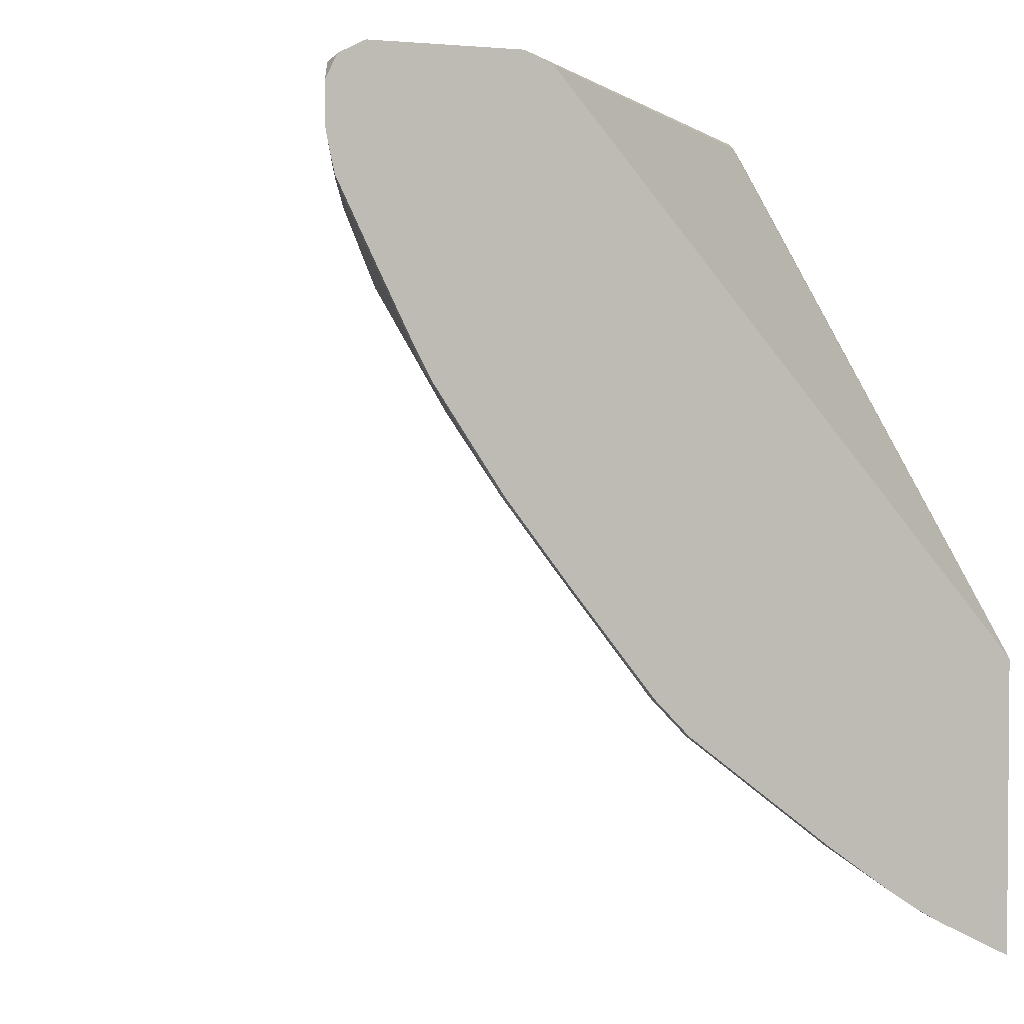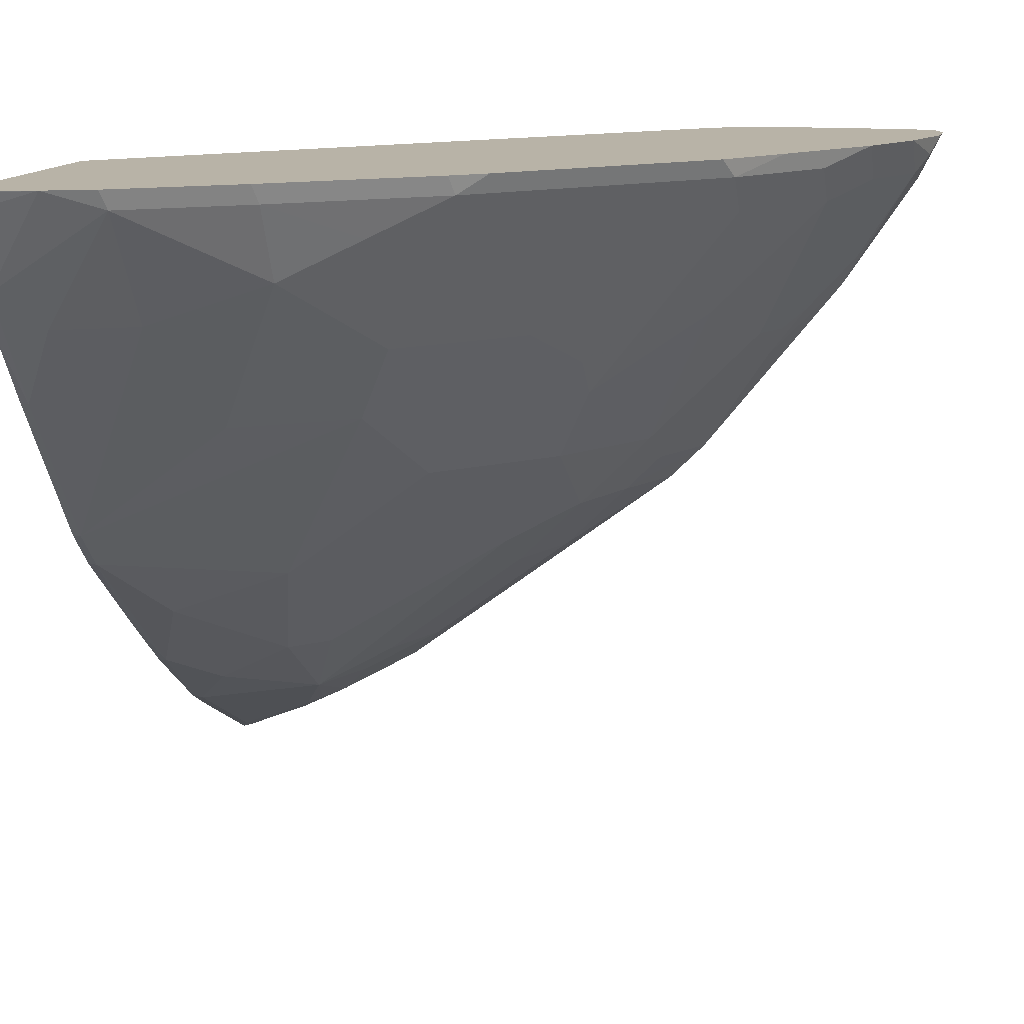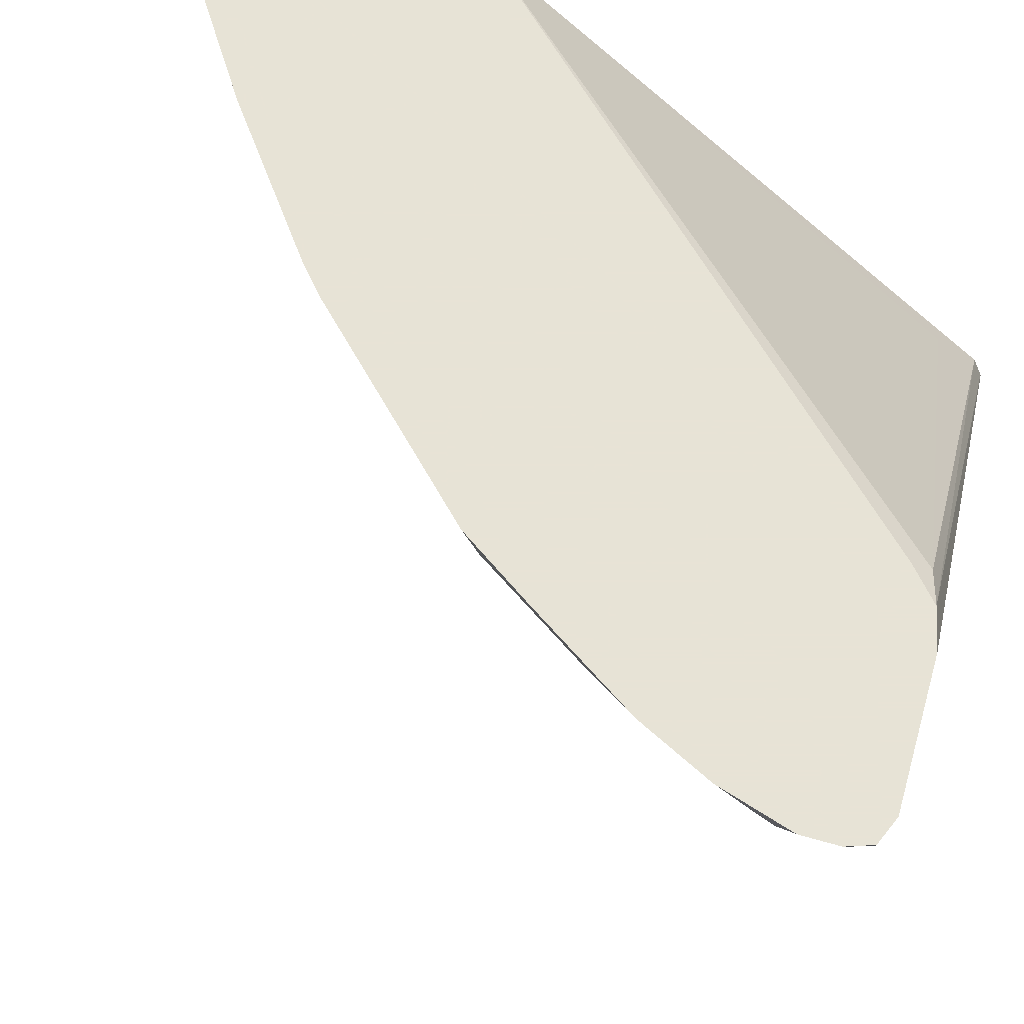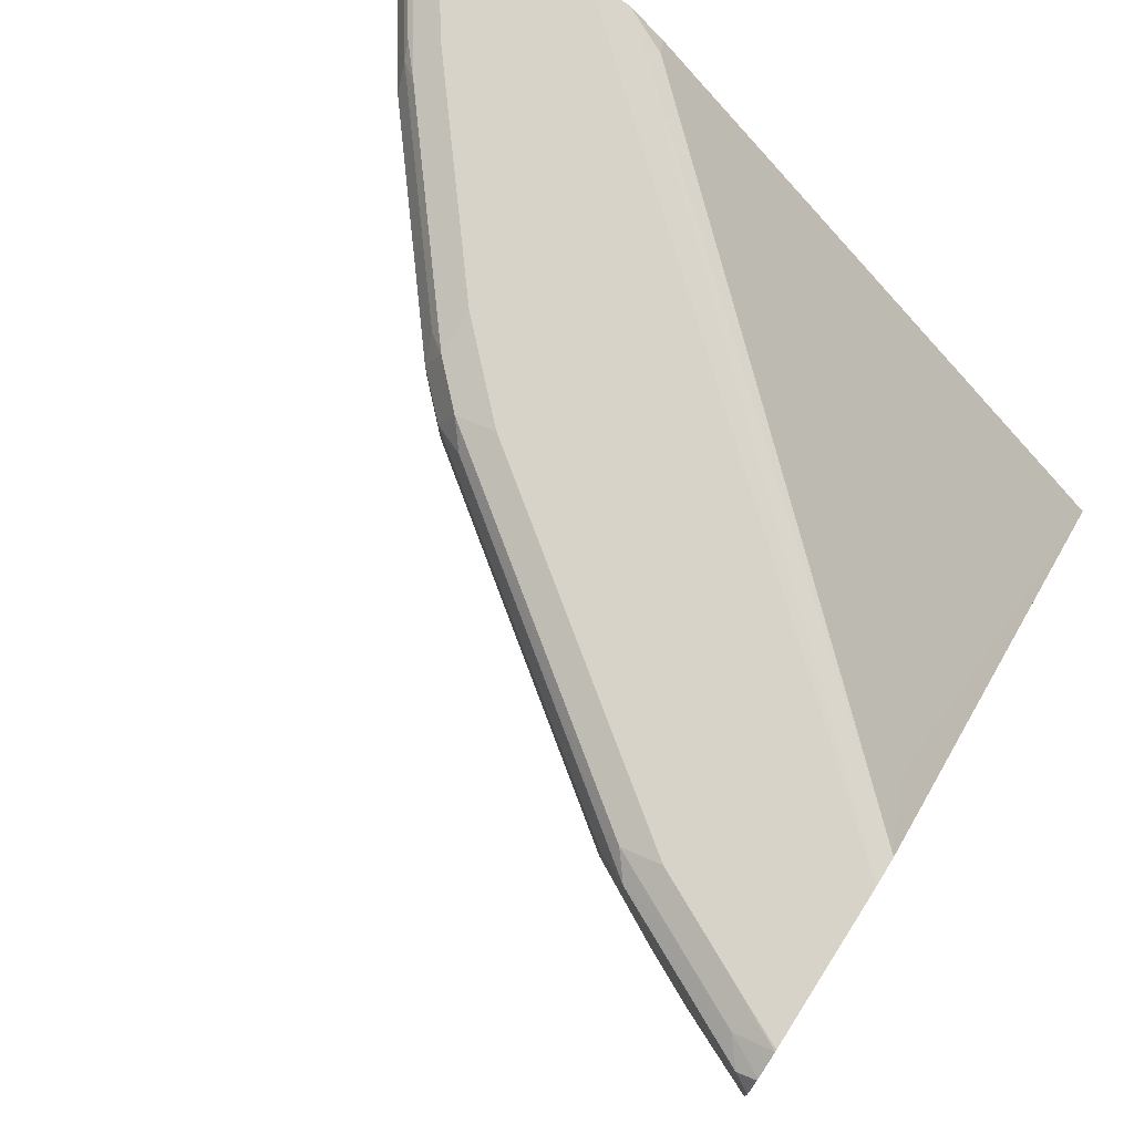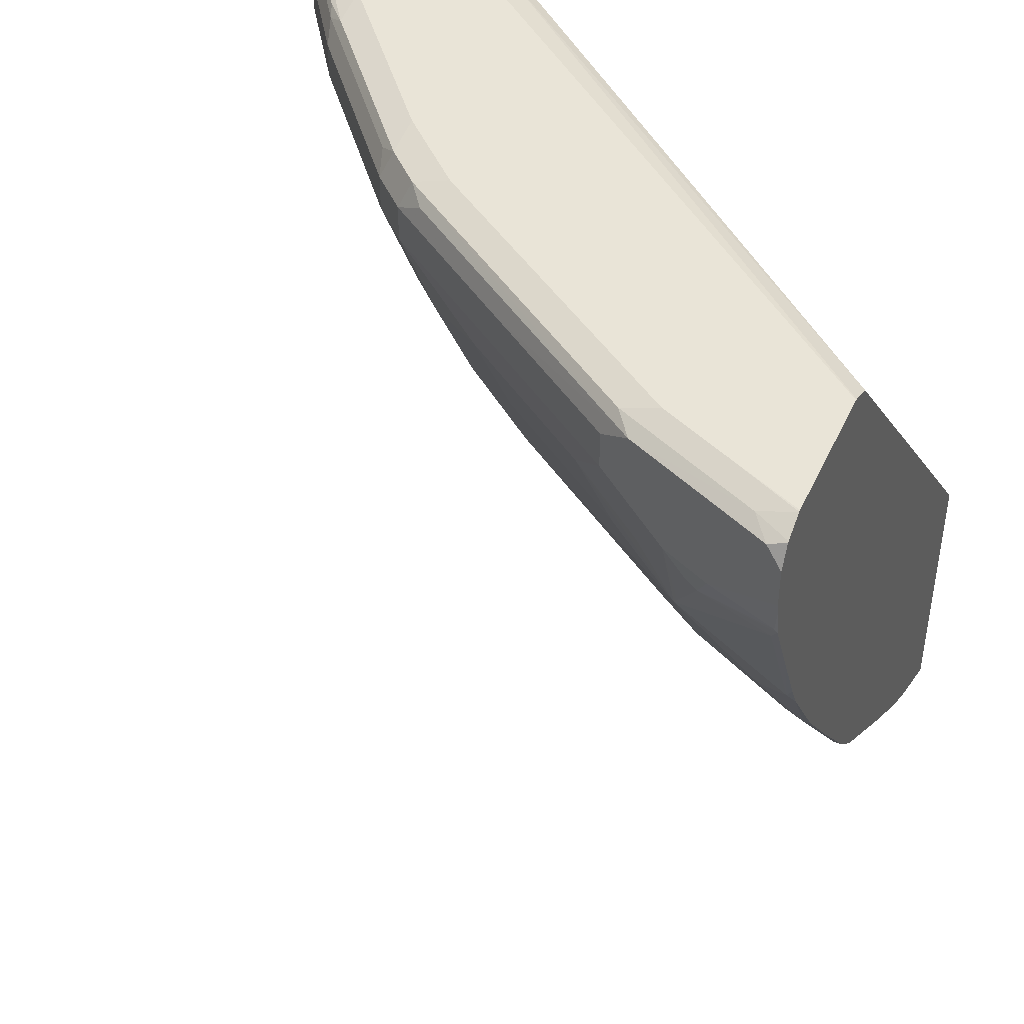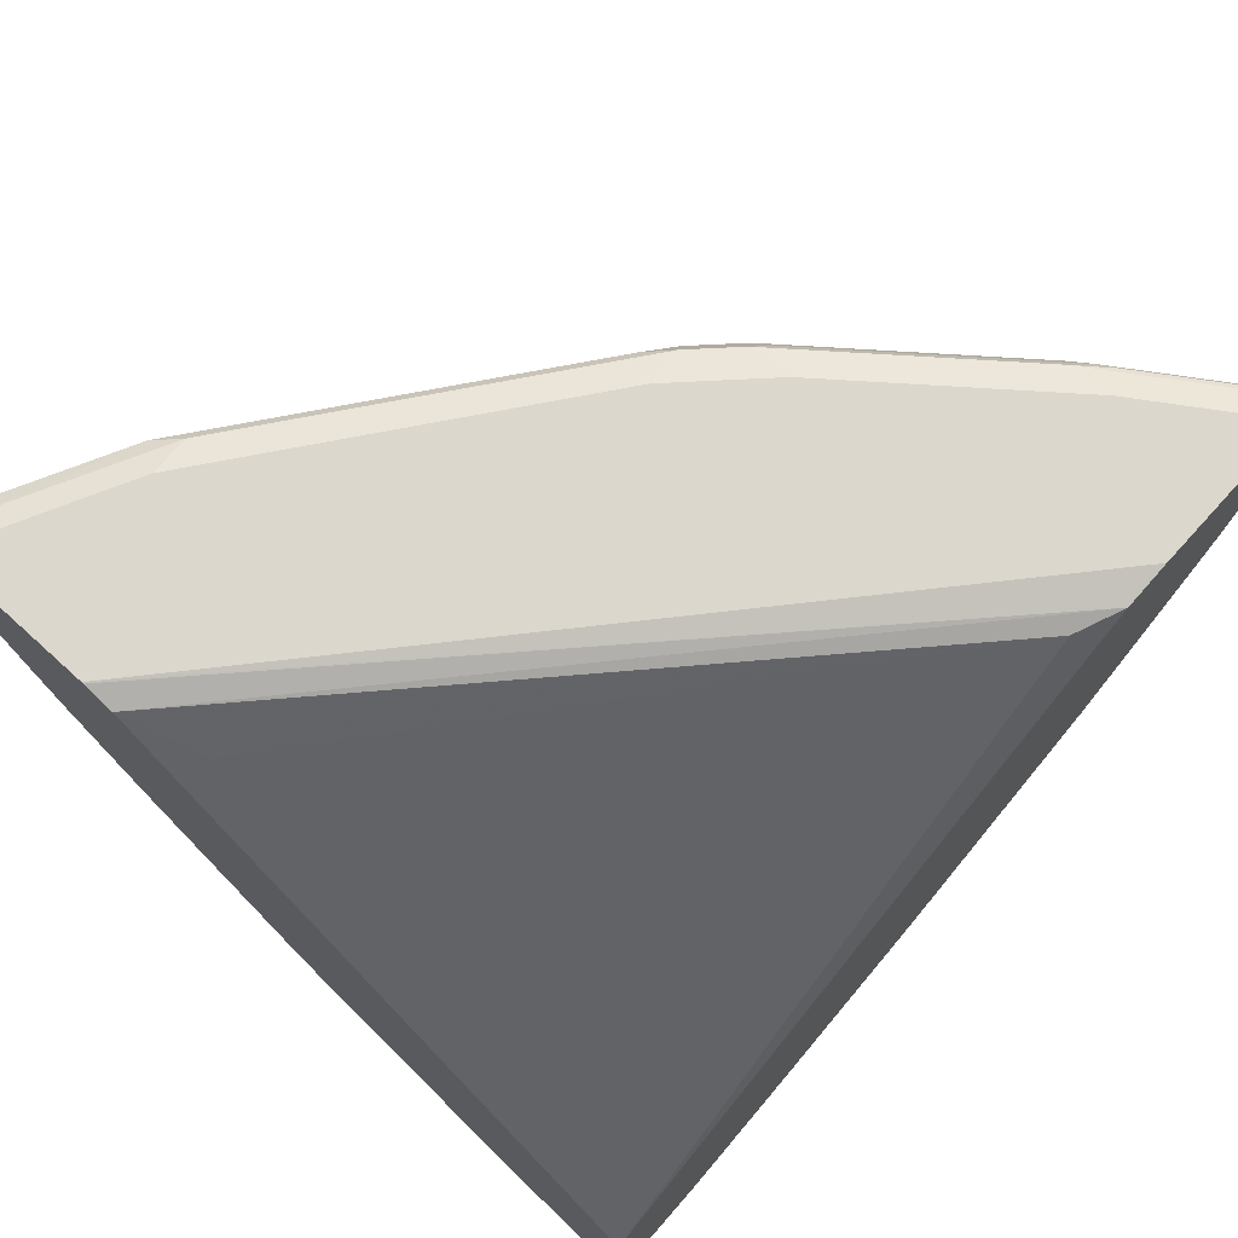
<metadata>
{"format":"obj","ext":"obj","renderer":"f3d","projection":"perspective","resolution":1024,"background":"white","views":[{"elev":2.6,"azim":-114.7,"up":"+Y"},{"elev":12.8,"azim":12.5,"up":"+Z"},{"elev":62.6,"azim":106.2,"up":"+Z"},{"elev":77.0,"azim":-147.5,"up":"+Y"},{"elev":43.5,"azim":-156.5,"up":"+Y"},{"elev":73.1,"azim":-47.8,"up":"+Y"}]}
</metadata>
<code>
v 0.3911 -0.2009 -0.4724
v 0.3911 -0.2002 -0.4741
v 0.4287 -0.1899 -0.4724
v 0.3911 -0.04062 -0.4724
v 0.3954 -0.1951 -0.4827
v 0.3911 -0.1797 -0.5152
v 0.4544 -0.1797 -0.4724
v 0.3954 -0.1745 -0.5237
v 0.457 -0.1745 -0.4827
v 0.6777 0.2464 -0.4724
v 0.6726 0.2567 -0.4827
v 0.4057 0.2362 -0.7085
v 0.3911 0.2607 -0.7441
v 0.3911 -0.1717 -0.5294
v 0.516 -0.1386 -0.4724
v 0.3911 -0.1589 -0.5492
v 0.3954 -0.1335 -0.5853
v 0.4159 -0.154 -0.5443
v 0.5186 -0.1335 -0.4827
v 0.457 -0.1335 -0.5443
v 0.5186 -0.1129 -0.5237
v 0.6957 0.2618 -0.4724
v 0.3911 0.2667 -0.7589
v 0.5982 -0.07698 -0.4724
v 0.3911 -0.1335 -0.5853
v 0.3954 -0.07185 -0.6675
v 0.4159 -0.09242 -0.6264
v 0.4365 -0.1129 -0.5853
v 0.5597 -0.09242 -0.5032
v 0.6007 -0.07185 -0.4827
v 0.4981 -0.09242 -0.5648
v 0.5597 -0.05134 -0.5648
v 0.7188 0.267 -0.4724
v 0.3911 0.267 -0.7599
v 0.6161 -0.0616 -0.4724
v 0.3911 -0.07185 -0.6675
v 0.4775 -0.07185 -0.6059
v 0.3911 -0.06334 -0.676
v 0.3954 -0.05134 -0.688
v 0.5391 -0.03077 -0.6059
v 0.7239 0.05131 -0.4827
v 0.7188 0.04105 -0.4724
v 0.5597 0.01027 -0.6264
v 0.5802 0.05131 -0.647
v 0.6007 0.05131 -0.6264
v 0.6418 0.05131 -0.5853
v 0.6213 0.01027 -0.5648
v 0.801 0.267 -0.4724
v 0.3911 0.267 -0.8412
v 0.3911 -0.05134 -0.688
v 0.3911 0.005368 -0.734
v 0.3954 0.05131 -0.7702
v 0.4159 0.01027 -0.7291
v 0.4775 0.03083 -0.7085
v 0.5597 0.03083 -0.647
v 0.747 0.08213 -0.4724
v 0.7239 0.07187 -0.5032
v 0.765 0.1129 -0.4827
v 0.4981 0.05131 -0.7085
v 0.4775 0.1129 -0.7702
v 0.5597 0.1129 -0.7085
v 0.6213 0.09239 -0.647
v 0.6418 0.07187 -0.6059
v 0.7599 0.267 -0.534
v 0.8165 0.2606 -0.4724
v 0.8146 0.2601 -0.4792
v 0.801 0.2618 -0.4955
v 0.3911 0.2668 -0.8421
v 0.4313 0.267 -0.8215
v 0.3911 0.05131 -0.7702
v 0.3911 0.1072 -0.8084
v 0.3954 0.1129 -0.8112
v 0.4159 0.09239 -0.7907
v 0.457 0.09239 -0.7702
v 0.4365 0.05131 -0.7496
v 0.7881 0.1437 -0.4724
v 0.7034 0.1129 -0.5648
v 0.765 0.1335 -0.5032
v 0.7881 0.1643 -0.4929
v 0.457 0.154 -0.8112
v 0.5802 0.1335 -0.7085
v 0.6213 0.154 -0.688
v 0.6623 0.154 -0.647
v 0.6777 0.267 -0.6367
v 0.7599 0.2618 -0.5571
v 0.8215 0.2464 -0.4724
v 0.8078 0.2464 -0.4998
v 0.8112 0.2567 -0.4878
v 0.7736 0.2601 -0.5409
v 0.4108 0.2618 -0.8446
v 0.3911 0.2602 -0.8553
v 0.4724 0.267 -0.801
v 0.3911 0.1232 -0.8171
v 0.3911 0.1626 -0.8369
v 0.3954 0.1951 -0.8523
v 0.8087 0.1848 -0.4724
v 0.7445 0.154 -0.5443
v 0.7753 0.154 -0.5032
v 0.8087 0.2053 -0.4929
v 0.4381 0.1916 -0.8352
v 0.4544 0.1643 -0.8164
v 0.4587 0.2053 -0.8284
v 0.4792 0.1848 -0.8078
v 0.5203 0.2053 -0.7873
v 0.4981 0.1746 -0.7907
v 0.5802 0.1746 -0.7291
v 0.6435 0.1848 -0.6846
v 0.664 0.1848 -0.6641
v 0.7257 0.2053 -0.6025
v 0.7239 0.1746 -0.5853
v 0.6572 0.267 -0.6572
v 0.6777 0.2618 -0.6598
v 0.7702 0.2567 -0.5494
v 0.8215 0.2259 -0.4724
v 0.8164 0.2156 -0.4827
v 0.7667 0.2464 -0.5614
v 0.8078 0.2259 -0.4998
v 0.4518 0.2618 -0.8241
v 0.4827 0.2567 -0.8164
v 0.4005 0.2567 -0.8574
v 0.3911 0.2598 -0.8559
v 0.5546 0.267 -0.7393
v 0.6572 0.2618 -0.6803
v 0.4929 0.2618 -0.8035
v 0.3911 0.2036 -0.8574
v 0.7342 0.1951 -0.5853
v 0.7753 0.2156 -0.5443
v 0.7667 0.2259 -0.5614
v 0.3928 0.2053 -0.8574
v 0.4313 0.2053 -0.8421
v 0.4467 0.1951 -0.8317
v 0.4861 0.2259 -0.8147
v 0.4998 0.2259 -0.8078
v 0.5819 0.2259 -0.7462
v 0.6025 0.2053 -0.7256
v 0.664 0.2259 -0.6846
v 0.6846 0.2259 -0.6641
v 0.747 0.2053 -0.5751
v 0.6366 0.267 -0.6777
v 0.688 0.2567 -0.6521
v 0.6846 0.2464 -0.6641
v 0.4313 0.2464 -0.8421
v 0.3911 0.2473 -0.8622
v 0.6469 0.2567 -0.6931
v 0.5819 0.2464 -0.7462
v 0.4998 0.2464 -0.8078
v 0.664 0.2464 -0.6846
v 0.3911 0.2053 -0.8578
v 0.3911 0.219 -0.8609
v 0.3911 0.2259 -0.8622
f 83 109 110
f 83 108 109
f 83 107 108
f 82 107 83
f 82 106 107
f 81 106 82
f 80 95 100
f 80 105 81
f 80 104 105
f 80 103 104
f 80 102 103
f 80 101 102
f 80 100 101
f 83 110 97
f 81 105 106
f 84 85 112
f 87 116 113
f 84 123 111
f 91 120 121
f 90 92 118
f 90 120 91
f 90 119 120
f 90 118 119
f 87 128 116
f 84 112 123
f 87 117 128
f 87 113 88
f 86 115 87
f 86 114 115
f 85 140 112
f 85 113 140
f 85 89 113
f 87 115 117
f 79 98 99
f 57 63 77
f 78 97 98
f 65 86 66
f 64 85 84
f 62 77 63
f 62 83 77
f 62 82 83
f 62 81 82
f 61 81 62
f 60 81 61
f 60 80 81
f 60 74 80
f 59 74 60
f 58 79 76
f 58 78 79
f 57 77 78
f 92 122 123
f 66 86 87
f 78 98 79
f 66 87 88
f 66 113 89
f 77 97 78
f 77 83 97
f 76 99 96
f 76 79 99
f 73 80 74
f 72 80 73
f 72 95 80
f 72 94 95
f 72 93 94
f 71 93 72
f 69 92 90
f 68 90 91
f 68 69 90
f 66 85 67
f 66 89 85
f 66 88 113
f 92 123 124
f 111 123 139
f 94 125 95
f 122 139 123
f 120 143 121
f 119 130 142
f 119 133 132
f 119 146 133
f 119 145 146
f 123 141 147
f 119 144 145
f 119 124 123
f 119 143 120
f 119 142 143
f 118 124 119
f 116 137 141
f 116 128 137
f 119 123 144
f 123 147 144
f 125 148 129
f 126 138 127
f 54 74 59
f 144 147 145
f 136 141 137
f 136 147 141
f 134 136 135
f 134 147 136
f 134 145 147
f 133 145 134
f 133 146 145
f 130 143 142
f 130 150 143
f 130 149 150
f 129 149 130
f 129 148 149
f 127 138 128
f 113 141 140
f 113 116 141
f 112 141 123
f 112 140 141
f 100 131 101
f 100 102 131
f 100 130 102
f 100 129 130
f 100 125 129
f 99 126 127
f 99 117 115
f 99 128 117
f 99 127 128
f 98 126 99
f 97 126 98
f 97 110 126
f 96 115 114
f 96 99 115
f 95 125 100
f 101 131 102
f 92 124 118
f 102 130 119
f 102 132 133
f 109 126 110
f 109 138 126
f 109 128 138
f 109 137 128
f 108 137 109
f 107 137 108
f 107 136 137
f 107 135 136
f 106 135 107
f 104 106 105
f 104 135 106
f 104 134 135
f 104 133 134
f 102 104 103
f 102 133 104
f 102 119 132
f 54 75 74
f 53 75 54
f 1 36 25
f 6 14 8
f 5 6 8
f 4 12 13
f 4 11 12
f 4 10 11
f 3 9 7
f 7 9 19
f 3 8 9
f 2 6 5
f 2 5 3
f 1 6 2
f 1 14 6
f 1 16 14
f 1 25 16
f 3 5 8
f 7 19 15
f 8 14 16
f 8 16 17
f 17 27 18
f 17 26 27
f 17 36 26
f 17 25 36
f 16 25 17
f 15 30 24
f 15 19 30
f 13 22 23
f 11 13 12
f 11 22 13
f 10 22 11
f 9 21 19
f 9 20 21
f 9 18 20
f 8 18 9
f 1 38 36
f 1 50 38
f 1 51 50
f 1 70 51
f 1 48 33
f 1 65 48
f 1 86 65
f 1 114 86
f 1 96 114
f 1 76 96
f 1 56 76
f 1 42 56
f 1 35 42
f 1 24 35
f 1 15 24
f 1 7 15
f 1 3 7
f 1 2 3
f 52 75 53
f 1 33 22
f 18 27 28
f 1 22 10
f 1 4 13
f 1 71 70
f 1 93 71
f 1 94 93
f 1 125 94
f 1 148 125
f 1 149 148
f 1 150 149
f 1 143 150
f 1 121 143
f 1 91 121
f 1 68 91
f 1 49 68
f 1 34 49
f 1 23 34
f 1 13 23
f 1 10 4
f 18 28 20
f 8 17 18
f 19 29 30
f 19 21 29
f 41 76 56
f 41 58 76
f 41 78 58
f 41 57 78
f 41 63 57
f 41 46 63
f 41 47 46
f 41 56 42
f 40 55 43
f 40 54 55
f 39 54 40
f 39 53 54
f 39 52 53
f 39 51 52
f 44 55 54
f 39 50 51
f 44 54 59
f 44 60 61
f 52 74 75
f 52 73 74
f 52 72 73
f 52 71 72
f 52 70 71
f 51 70 52
f 49 69 68
f 48 85 64
f 48 67 85
f 48 66 67
f 48 65 66
f 46 62 63
f 45 62 46
f 44 62 45
f 44 61 62
f 44 59 60
f 38 50 39
f 43 55 44
f 33 69 49
f 29 32 30
f 27 37 31
f 26 40 37
f 26 39 40
f 26 38 39
f 26 36 38
f 26 37 27
f 24 30 35
f 22 34 23
f 22 33 34
f 21 32 29
f 21 31 32
f 21 27 31
f 21 28 27
f 33 49 34
f 30 32 41
f 30 41 42
f 20 28 21
f 31 37 32
f 30 42 35
f 33 92 69
f 33 122 92
f 33 139 122
f 33 111 139
f 33 64 84
f 33 48 64
f 33 84 111
f 32 46 47
f 32 45 46
f 32 44 45
f 32 43 44
f 32 40 43
f 32 37 40
f 32 47 41

</code>
